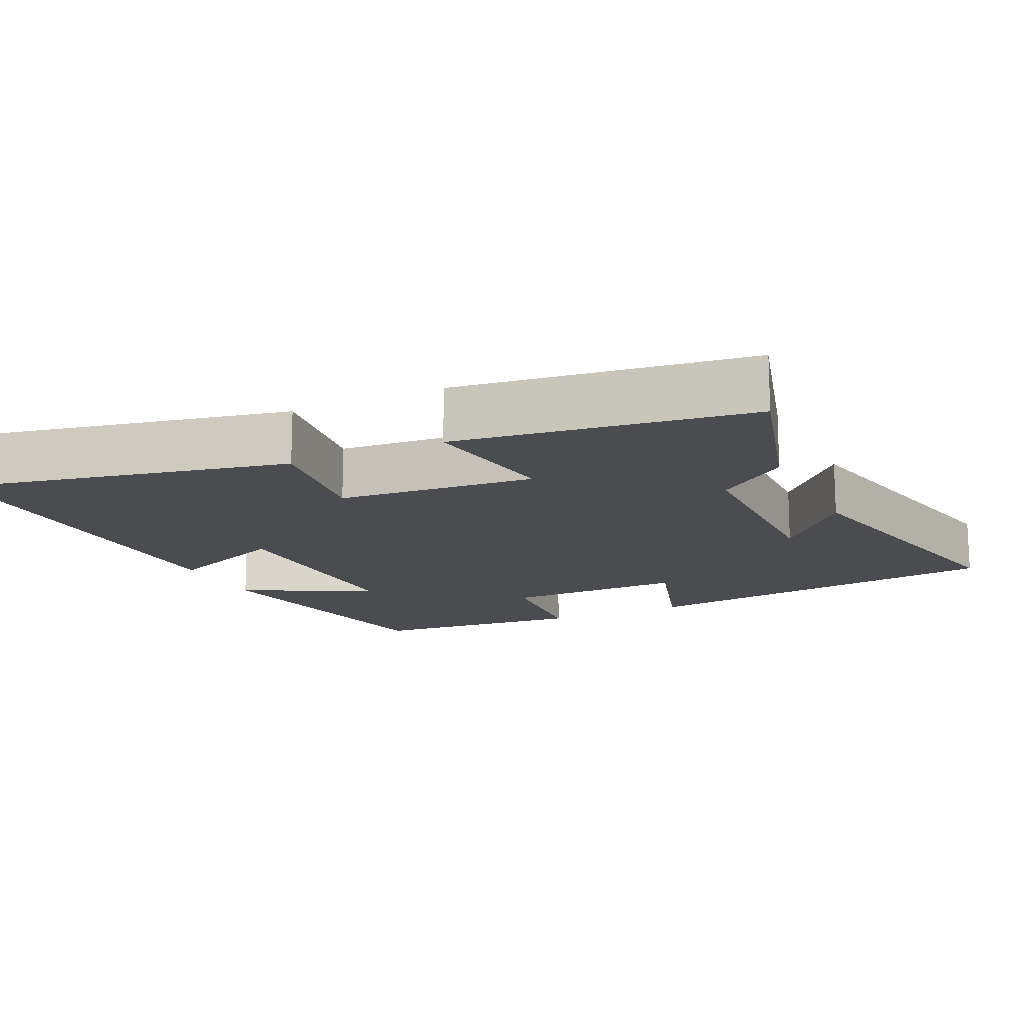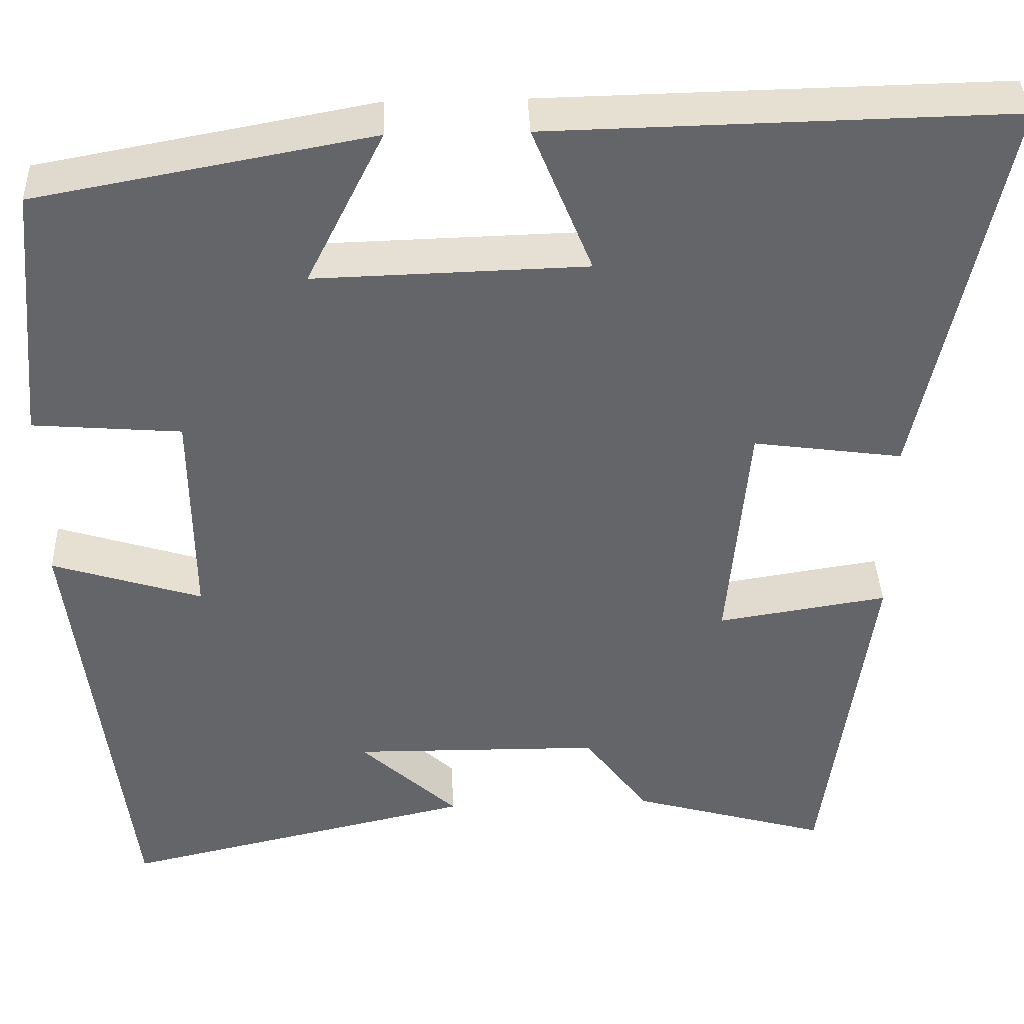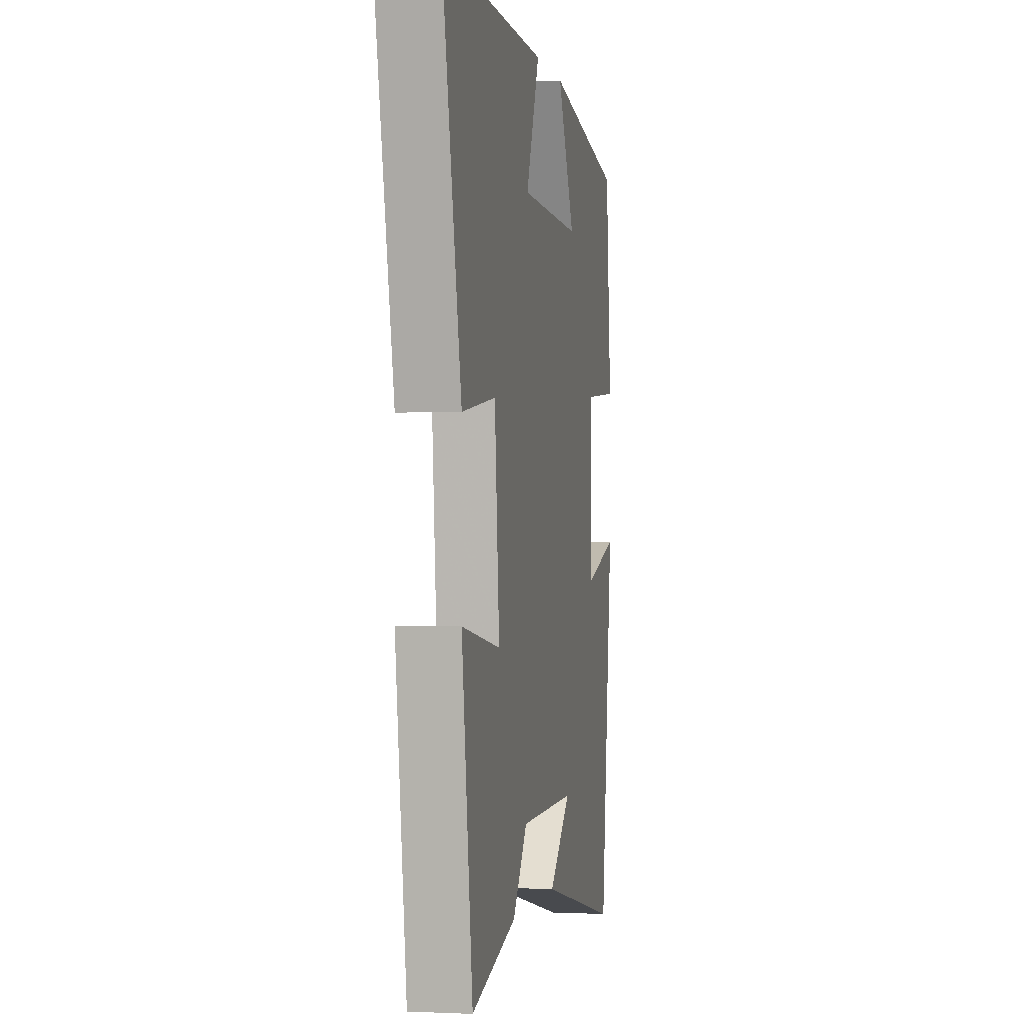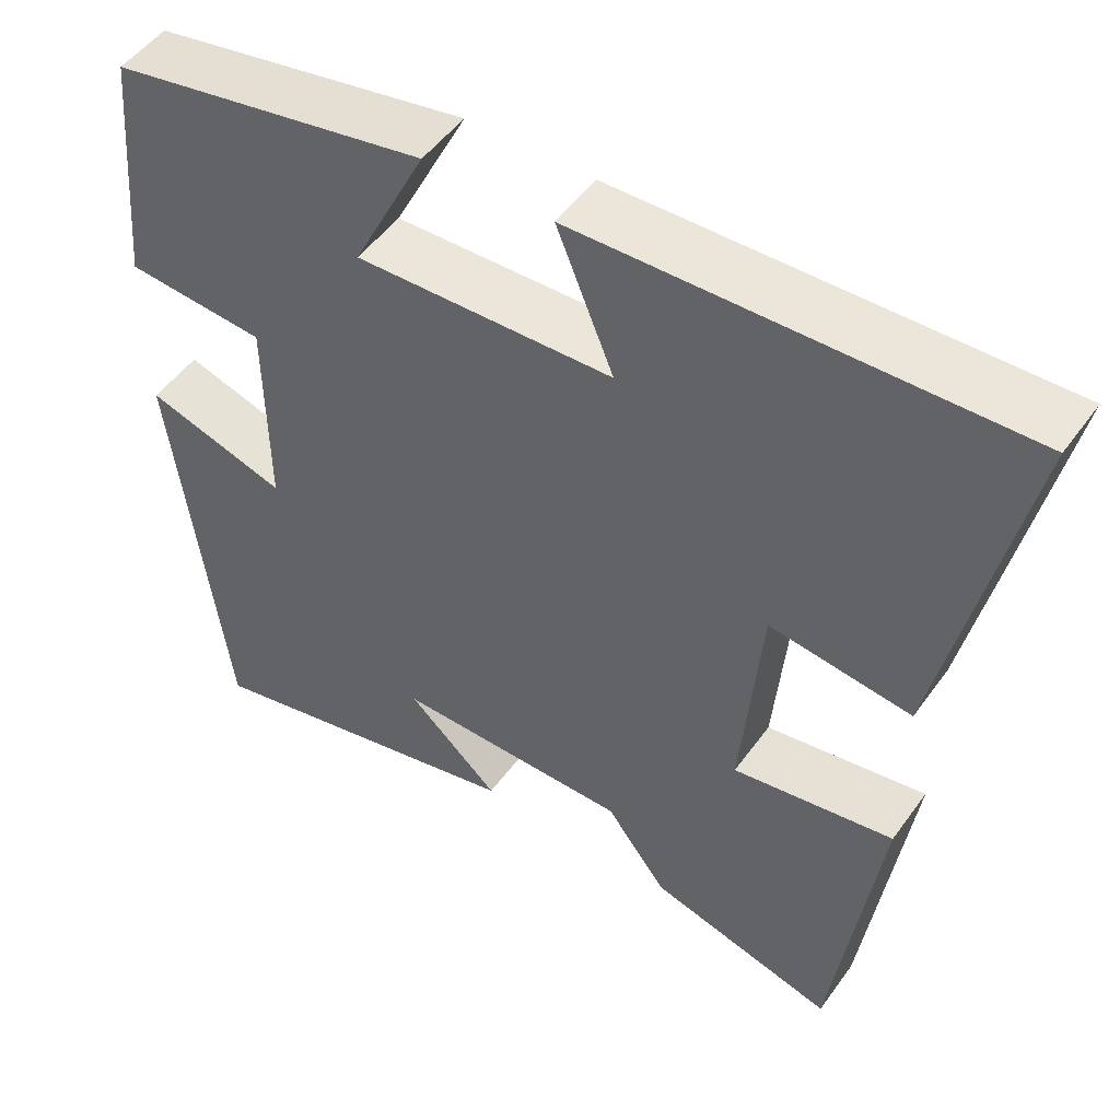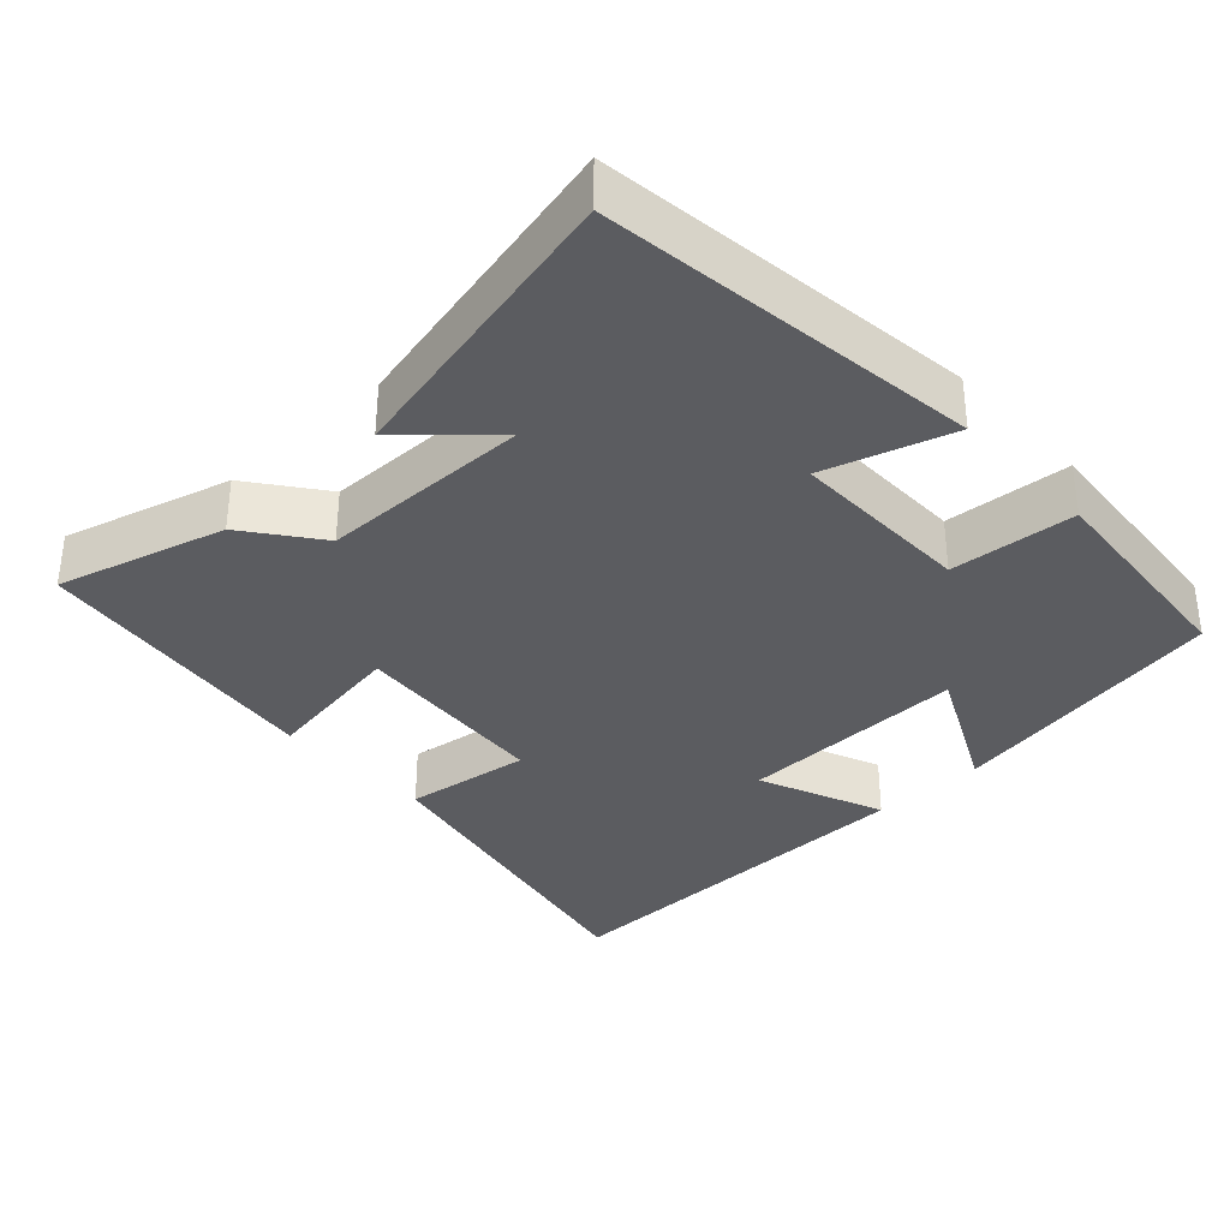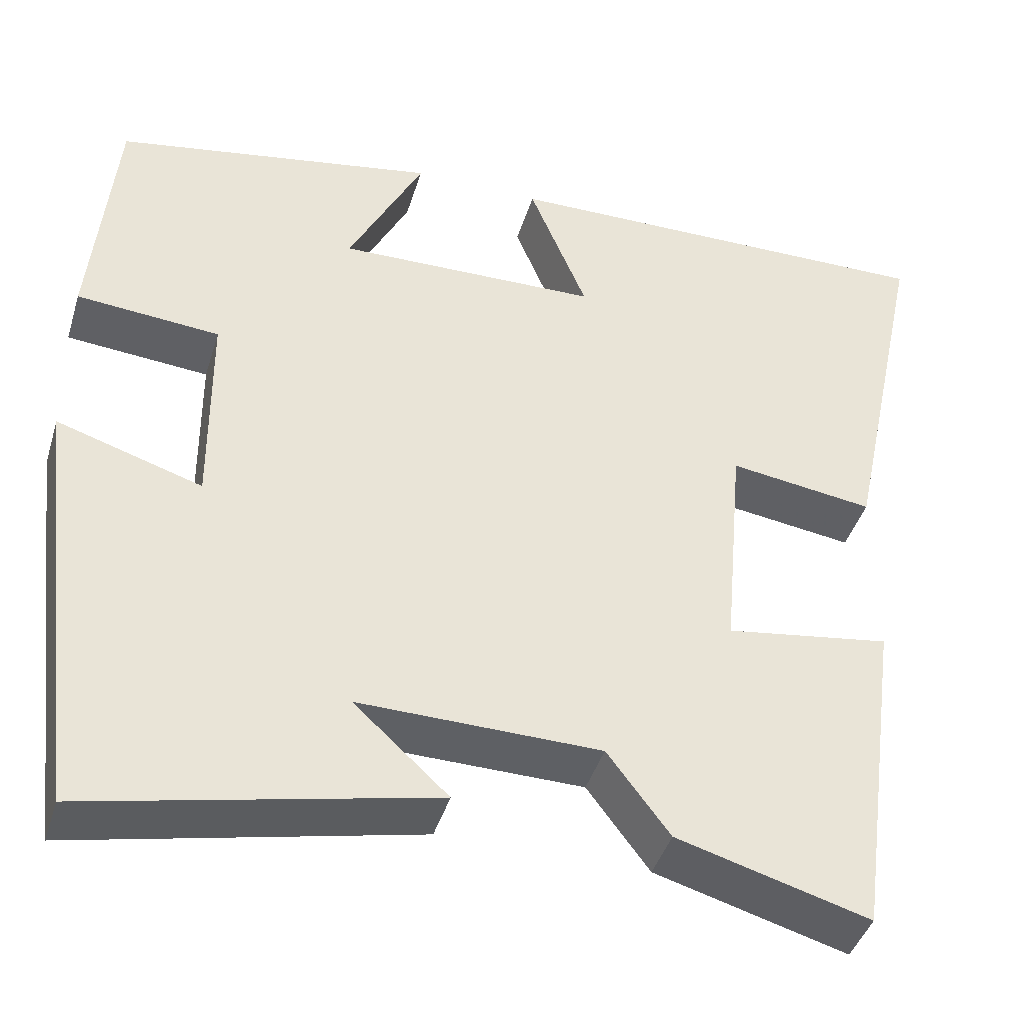
<metadata>
{"format":"obj","ext":"obj","renderer":"f3d","projection":"perspective","resolution":1024,"background":"white","views":[{"elev":-15.1,"azim":115.4,"up":"+Y"},{"elev":38.8,"azim":-2.3,"up":"+Z"},{"elev":-0.6,"azim":100.9,"up":"+Z"},{"elev":50.2,"azim":34.4,"up":"+Z"},{"elev":-34.6,"azim":-137.0,"up":"+Y"},{"elev":-42.5,"azim":-16.7,"up":"+Z"}]}
</metadata>
<code>
v 0.596 0.07 0.51
v 0.5 0.07 0.057
v 0.328 0.07 0.081
v 0.304 0.07 -0.191
v 0.5 0.07 -0.161
v 0.445 0.07 -0.564
v 0.218 0.07 -0.5
v 0.144 0.07 -0.401
v -0.142 0.07 -0.397
v -0.03 0.07 -0.5
v -0.437 0.07 -0.59
v -0.5 0.07 -0.076
v -0.328 0.07 -0.13
v -0.33 0.07 0.118
v -0.5 0.07 0.132
v -0.473 0.07 0.43
v -0.088 0.07 0.5
v -0.177 0.07 0.322
v 0.135 0.07 0.33
v 0.066 0.07 0.5
v 0.596 0 0.51
v 0.5 0 0.057
v 0.328 0 0.081
v 0.304 0 -0.191
v 0.5 0 -0.161
v 0.445 0 -0.564
v 0.218 0 -0.5
v 0.144 0 -0.401
v -0.142 0 -0.397
v -0.03 0 -0.5
v -0.437 0 -0.59
v -0.5 0 -0.076
v -0.328 0 -0.13
v -0.33 0 0.118
v -0.5 0 0.132
v -0.473 0 0.43
v -0.088 0 0.5
v -0.177 0 0.322
v 0.135 0 0.33
v 0.066 0 0.5
f 1 2 3
f 20 1 3
f 19 20 3
f 18 19 3 4
f 16 17 18
f 15 16 18
f 14 15 18
f 13 14 18 4
f 11 12 13
f 9 10 11
f 9 11 13
f 8 9 13 4
f 6 7 8
f 5 6 8
f 4 5 8
f 23 22 21
f 23 21 40
f 23 40 39
f 24 23 39 38
f 38 37 36
f 38 36 35
f 38 35 34
f 24 38 34 33
f 33 32 31
f 31 30 29
f 33 31 29
f 24 33 29 28
f 28 27 26
f 28 26 25
f 28 25 24
f 1 21 22 2
f 2 22 23 3
f 3 23 24 4
f 4 24 25 5
f 5 25 26 6
f 6 26 27 7
f 7 27 28 8
f 8 28 29 9
f 9 29 30 10
f 10 30 31 11
f 11 31 32 12
f 12 32 33 13
f 13 33 34 14
f 14 34 35 15
f 15 35 36 16
f 16 36 37 17
f 17 37 38 18
f 18 38 39 19
f 19 39 40 20
f 20 40 21 1

</code>
